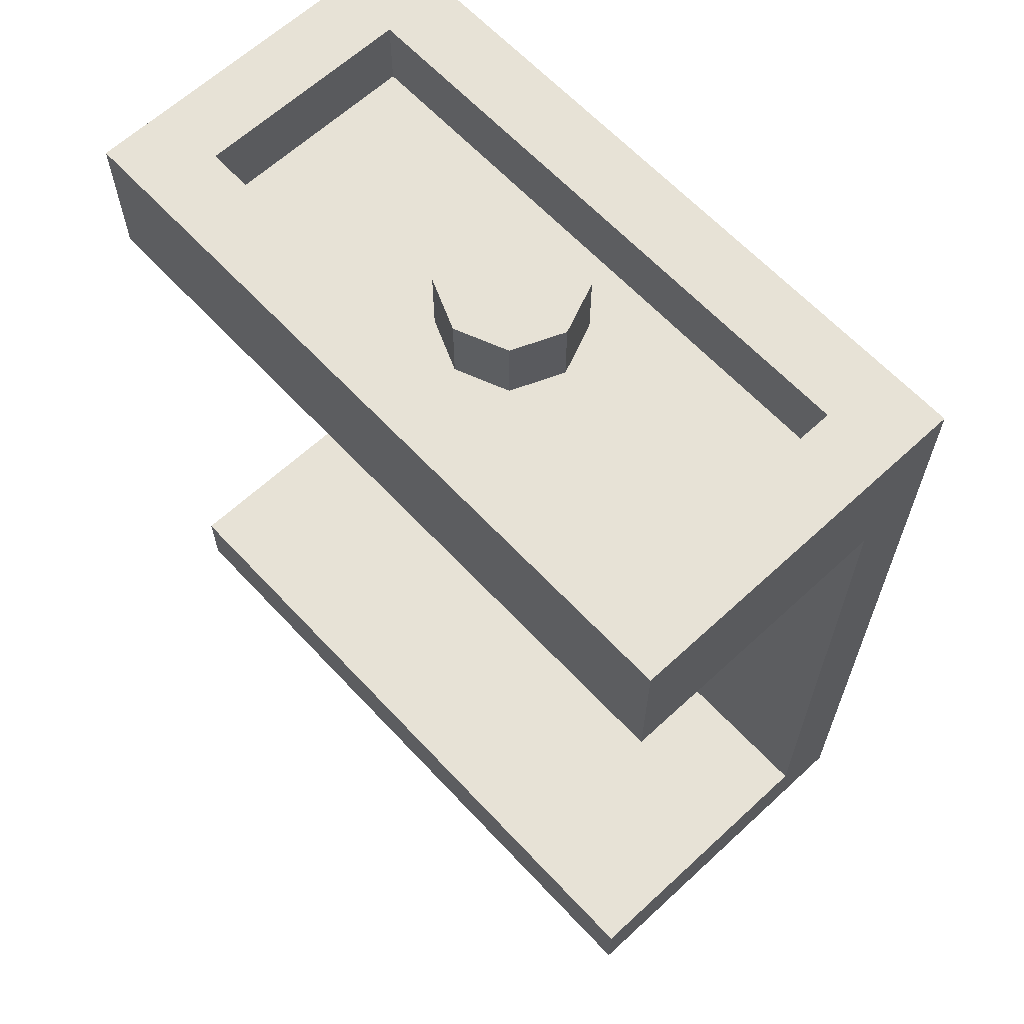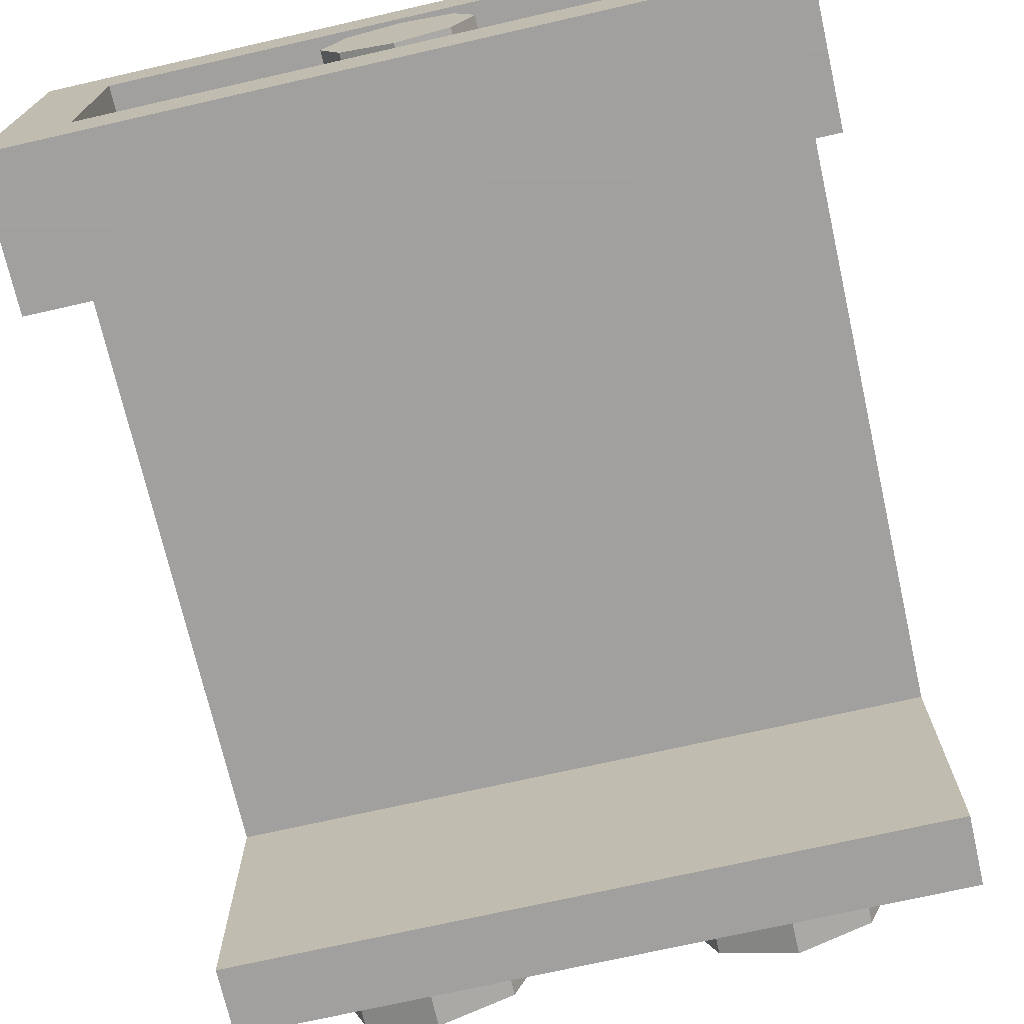
<metadata>
{"format":"obj","ext":"obj","renderer":"f3d","projection":"perspective","resolution":1024,"background":"white","views":[{"elev":63.7,"azim":-133.0,"up":"+Y"},{"elev":-71.9,"azim":-167.2,"up":"+Z"}]}
</metadata>
<code>
v 0 2.4 0
v 0.2 2.4 0
v 0.1414 2.4 0.1414
v 0 2.4 0
v 0.1414 2.4 0.1414
v 0 2.4 0.2
v 0 2.4 0
v 0 2.4 0.2
v -0.1414 2.4 0.1414
v 0 2.4 0
v -0.1414 2.4 0.1414
v -0.2 2.4 0
v 0 2.4 0
v -0.2 2.4 0
v -0.1414 2.4 -0.1414
v 0 2.4 0
v -0.1414 2.4 -0.1414
v 0 2.4 -0.2
v 0 2.4 0
v 0 2.4 -0.2
v 0.1414 2.4 -0.1414
v 0 2.4 0
v 0.1414 2.4 -0.1414
v 0.2 2.4 0
v 0.1414 2.4 0.1414
v 0.2 2.4 0
v 0.2 2.2 0
v 0.1414 2.2 0.1414
v 0 2.4 0.2
v 0.1414 2.4 0.1414
v 0.1414 2.2 0.1414
v 0 2.2 0.2
v -0.1414 2.4 0.1414
v 0 2.4 0.2
v 0 2.2 0.2
v -0.1414 2.2 0.1414
v -0.2 2.4 0
v -0.1414 2.4 0.1414
v -0.1414 2.2 0.1414
v -0.2 2.2 0
v -0.1414 2.4 -0.1414
v -0.2 2.4 0
v -0.2 2.2 0
v -0.1414 2.2 -0.1414
v 0 2.4 -0.2
v -0.1414 2.4 -0.1414
v -0.1414 2.2 -0.1414
v 0 2.2 -0.2
v 0.1414 2.4 -0.1414
v 0 2.4 -0.2
v 0 2.2 -0.2
v 0.1414 2.2 -0.1414
v 0.2 2.4 0
v 0.1414 2.4 -0.1414
v 0.1414 2.2 -0.1414
v 0.2 2.2 0
v -0.8 2.2 0.3
v 0.8 2.2 0.3
v 0.8 2.2 -0.3
v -0.8 2.2 -0.3
v -0.8 2.2 0.3
v -0.8 2.4 0.3
v 0.8 2.4 0.3
v 0.8 2.2 0.3
v -0.8 2.2 -0.3
v -0.8 2.4 -0.3
v -0.8 2.4 0.3
v -0.8 2.2 0.3
v 0.8 2.2 -0.3
v 0.8 2.4 -0.3
v -0.8 2.4 -0.3
v -0.8 2.2 -0.3
v 0.8 2.2 0.3
v 0.8 2.4 0.3
v 0.8 2.4 -0.3
v 0.8 2.2 -0.3
v 1 2.4 0.5
v 0.8 2.4 0.3
v -0.8 2.4 0.3
v -1 2.4 0.5
v -1 2.4 0.5
v -0.8 2.4 0.3
v -0.8 2.4 -0.3
v -1 2.4 -0.5
v -1 2.4 -0.5
v -0.8 2.4 -0.3
v 0.8 2.4 -0.3
v 1 2.4 -0.5
v 1 2.4 -0.5
v 0.8 2.4 -0.3
v 0.8 2.4 0.3
v 1 2.4 0.5
v -1 2 0.3
v -1 2.4 0.5
v -1 2.4 -0.5
v -1 2 -0.5
v -1 2.4 0.5
v -1 2 0.3
v -1 0.2 0.3
v -1 0 0.5
v -1 0 0.5
v -1 0.2 0.3
v -1 0.2 -0.5
v -1 0 -0.5
v 1 2.4 -0.5
v 1 2.4 0.5
v 1 2 0.3
v 1 2 -0.5
v 1 0.2 0.3
v 1 2 0.3
v 1 2.4 0.5
v 1 0 0.5
v 1 0.2 -0.5
v 1 0.2 0.3
v 1 0 0.5
v 1 0 -0.5
v -1 2 0.3
v -1 0.2 0.3
v 1 0.2 0.3
v 1 2 0.3
v -1 0.2 0.3
v -1 0.2 -0.5
v 1 0.2 -0.5
v 1 0.2 0.3
v 1 2 0.3
v 1 2 -0.5
v -1 2 -0.5
v -1 2 0.3
v 1 0 -0.5
v 1 0.2 -0.5
v -1 0.2 -0.5
v -1 0 -0.5
v 1 0 -0.5
v -1 0 -0.5
v -1 0 0.5
v 1 0 0.5
v 1 2.4 -0.5
v 1 2 -0.5
v -1 2 -0.5
v -1 2.4 -0.5
v -0.2879 0 0.2121
v -0.2 0 0
v -0.2 -0.2 0
v -0.2879 -0.2 0.2121
v -0.5 0 0.3
v -0.2879 0 0.2121
v -0.2879 -0.2 0.2121
v -0.5 -0.2 0.3
v -0.7121 0 0.2121
v -0.5 0 0.3
v -0.5 -0.2 0.3
v -0.7121 -0.2 0.2121
v -0.8 0 0
v -0.7121 0 0.2121
v -0.7121 -0.2 0.2121
v -0.8 -0.2 0
v -0.7121 0 -0.2121
v -0.8 0 0
v -0.8 -0.2 0
v -0.7121 -0.2 -0.2121
v -0.5 0 -0.3
v -0.7121 0 -0.2121
v -0.7121 -0.2 -0.2121
v -0.5 -0.2 -0.3
v -0.2879 0 -0.2121
v -0.5 0 -0.3
v -0.5 -0.2 -0.3
v -0.2879 -0.2 -0.2121
v -0.2 0 0
v -0.2879 0 -0.2121
v -0.2879 -0.2 -0.2121
v -0.2 -0.2 0
v -0.5 -0.2 0
v -0.2 -0.2 0
v -0.2879 -0.2 0.2121
v -0.5 -0.2 0
v -0.2879 -0.2 0.2121
v -0.5 -0.2 0.3
v -0.5 -0.2 0
v -0.5 -0.2 0.3
v -0.7121 -0.2 0.2121
v -0.5 -0.2 0
v -0.7121 -0.2 0.2121
v -0.8 -0.2 0
v -0.5 -0.2 0
v -0.8 -0.2 0
v -0.7121 -0.2 -0.2121
v -0.5 -0.2 0
v -0.7121 -0.2 -0.2121
v -0.5 -0.2 -0.3
v -0.5 -0.2 0
v -0.5 -0.2 -0.3
v -0.2879 -0.2 -0.2121
v -0.5 -0.2 0
v -0.2879 -0.2 -0.2121
v -0.2 -0.2 0
v 0.7121 0 0.2121
v 0.8 0 0
v 0.8 -0.2 0
v 0.7121 -0.2 0.2121
v 0.5 0 0.3
v 0.7121 0 0.2121
v 0.7121 -0.2 0.2121
v 0.5 -0.2 0.3
v 0.2879 0 0.2121
v 0.5 0 0.3
v 0.5 -0.2 0.3
v 0.2879 -0.2 0.2121
v 0.2 0 0
v 0.2879 0 0.2121
v 0.2879 -0.2 0.2121
v 0.2 -0.2 0
v 0.2879 0 -0.2121
v 0.2 0 0
v 0.2 -0.2 0
v 0.2879 -0.2 -0.2121
v 0.5 0 -0.3
v 0.2879 0 -0.2121
v 0.2879 -0.2 -0.2121
v 0.5 -0.2 -0.3
v 0.7121 0 -0.2121
v 0.5 0 -0.3
v 0.5 -0.2 -0.3
v 0.7121 -0.2 -0.2121
v 0.8 0 0
v 0.7121 0 -0.2121
v 0.7121 -0.2 -0.2121
v 0.8 -0.2 0
v 0.5 -0.2 0
v 0.8 -0.2 0
v 0.7121 -0.2 0.2121
v 0.5 -0.2 0
v 0.7121 -0.2 0.2121
v 0.5 -0.2 0.3
v 0.5 -0.2 0
v 0.5 -0.2 0.3
v 0.2879 -0.2 0.2121
v 0.5 -0.2 0
v 0.2879 -0.2 0.2121
v 0.2 -0.2 0
v 0.5 -0.2 0
v 0.2 -0.2 0
v 0.2879 -0.2 -0.2121
v 0.5 -0.2 0
v 0.2879 -0.2 -0.2121
v 0.5 -0.2 -0.3
v 0.5 -0.2 0
v 0.5 -0.2 -0.3
v 0.7121 -0.2 -0.2121
v 0.5 -0.2 0
v 0.7121 -0.2 -0.2121
v 0.8 -0.2 0
v -0.705 1.415 0.5
v -0.03 1.35 0.5
v 0.35 1.35 0.5
v 0.75 1.415 0.5
v -0.515 1.315 0.5
v -0.035 1.315 0.5
v -0.03 1.35 0.5
v -0.51 1.35 0.5
v -0.03 1.35 0.5
v -0.705 1.415 0.5
v -0.51 1.35 0.5
v -0.96 1.445 0.5
v 0.755 1.445 0.5
v 0.785 1.575 0.5
v -0.69 1.475 0.5
v -0.51 1.35 0.5
v -0.705 1.415 0.5
v -0.72 1.35 0.5
v 0.31 1.315 0.5
v -0.035 1.315 0.5
v 0.275 1.285 0.5
v 0.275 1.285 0.5
v 0.72 1.285 0.5
v 0.75 1.415 0.5
v 0.31 1.315 0.5
v 0.12 1.155 0.5
v -0.075 1.155 0.5
v 0.535 1.125 0.5
v 0.75 1.415 0.5
v 0.35 1.35 0.5
v 0.31 1.315 0.5
v 0.275 1.285 0.5
v -0.035 1.315 0.5
v -0.515 1.315 0.5
v -0.96 1.285 0.5
v -0.515 1.315 0.5
v -0.96 1.315 0.5
v -0.96 1.285 0.5
v 0.06 1.765 0.5
v -0.41 1.795 0.5
v -0.96 1.795 0.5
v -0.96 1.765 0.5
v -0.435 1.685 0.5
v 0.045 1.685 0.5
v 0.055 1.735 0.5
v -0.425 1.735 0.5
v -0.39 1.895 0.5
v -0.41 1.795 0.5
v 0.06 1.765 0.5
v 0.09 1.895 0.5
v -0.36 2.03 0.5
v -0.375 1.955 0.5
v 0.095 1.925 0.5
v 0.12 2.03 0.5
v -0.375 1.955 0.5
v -0.96 1.955 0.5
v -0.96 1.925 0.5
v 0.095 1.925 0.5
v -0.435 1.685 0.5
v -0.645 1.685 0.5
v -0.655 1.635 0.5
v 0.785 1.575 0.5
v -0.67 1.575 0.5
v -0.69 1.475 0.5
v -0.69 1.475 0.5
v -0.96 1.475 0.5
v -0.96 1.445 0.5
v -0.96 1.635 0.5
v -0.96 1.605 0.5
v 0.79 1.605 0.5
v -0.655 1.635 0.5
v 0.045 1.685 0.5
v -0.435 1.685 0.5
v -0.655 1.635 0.5
v 0.045 1.685 0.5
v -0.655 1.635 0.5
v 0.79 1.605 0.5
v 0.81 1.685 0.5
v 0.05 1.095 0.5
v -0.065 0.995 0.5
v 0.345 0.965 0.5
v 0.38 0.995 0.5
v -0.075 1.155 0.5
v -0.05 1.255 0.5
v -0.53 1.255 0.5
v -0.555 1.155 0.5
v -0.96 0.965 0.5
v 0.345 0.965 0.5
v -0.11 0.995 0.5
v -0.59 0.995 0.5
v 0.5 1.095 0.5
v 0.05 1.095 0.5
v 0.38 0.995 0.5
v -0.59 0.995 0.5
v -0.96 0.995 0.5
v -0.96 0.965 0.5
v -0.6 0.935 0.5
v -0.625 0.835 0.5
v 0.155 0.805 0.5
v 0.31 0.935 0.5
v -0.065 0.615 0.5
v -0.67 0.615 0.5
v -0.695 0.515 0.5
v -0.22 0.485 0.5
v -0.695 0.515 0.5
v -0.96 0.515 0.5
v -0.96 0.485 0.5
v -0.22 0.485 0.5
v -0.03 0.645 0.5
v -0.66 0.675 0.5
v -0.96 0.675 0.5
v -0.96 0.645 0.5
v 0.155 0.805 0.5
v -0.625 0.835 0.5
v -0.96 0.835 0.5
v -0.96 0.805 0.5
v -0.635 0.775 0.5
v -0.66 0.675 0.5
v -0.03 0.645 0.5
v 0.12 0.775 0.5
v -0.11 0.995 0.5
v -0.085 1.095 0.5
v -0.565 1.095 0.5
v -0.59 0.995 0.5
v -0.555 1.155 0.5
v -0.96 1.155 0.5
v -0.96 1.125 0.5
v 0.535 1.125 0.5
v -0.075 1.155 0.5
v -0.555 1.155 0.5
v -0.96 1.125 0.5
v -0.065 0.995 0.5
v -0.11 0.995 0.5
v 0.345 0.965 0.5
v 0.12 1.155 0.5
v 0.535 1.125 0.5
v 0.685 1.255 0.5
v 0.24 1.255 0.5
v -0.96 0.485 0.5
v -0.96 0.515 0.5
v -1 0 0.5
v -0.96 0.835 0.5
v -1 2.4 0.5
v -0.96 0.805 0.5
v 0.5 1.095 0.5
v 0.38 0.995 0.5
v 1 0 0.5
v 0.685 1.255 0.5
v 0.535 1.125 0.5
v 1 0 0.5
v 0.72 1.285 0.5
v 0.685 1.255 0.5
v 1 0 0.5
v 0.535 1.125 0.5
v 0.5 1.095 0.5
v 1 0 0.5
v -0.065 0.615 0.5
v -0.22 0.485 0.5
v 1 0 0.5
v 1 0 0.5
v -0.22 0.485 0.5
v -0.96 0.485 0.5
v -1 0 0.5
v 0.38 0.995 0.5
v 0.345 0.965 0.5
v 1 0 0.5
v -1 0 0.5
v -0.96 0.645 0.5
v -0.96 0.675 0.5
v -1 2.4 0.5
v 0.12 0.775 0.5
v -0.03 0.645 0.5
v 1 0 0.5
v 0.155 0.805 0.5
v 0.12 0.775 0.5
v 1 0 0.5
v 0.31 0.935 0.5
v 0.155 0.805 0.5
v 1 0 0.5
v -0.03 0.645 0.5
v -0.065 0.615 0.5
v 1 0 0.5
v -0.96 0.805 0.5
v -1 2.4 0.5
v -0.96 0.675 0.5
v -0.96 0.515 0.5
v -0.96 0.645 0.5
v -1 0 0.5
v 0.345 0.965 0.5
v 0.31 0.935 0.5
v 1 0 0.5
v -0.565 1.095 0.5
v -0.96 1.125 0.5
v -0.96 0.995 0.5
v -0.59 0.995 0.5
v -0.625 0.835 0.5
v -0.6 0.935 0.5
v -0.96 0.965 0.5
v -0.96 0.835 0.5
v -0.96 1.315 0.5
v -0.72 1.35 0.5
v -0.705 1.415 0.5
v -0.96 1.445 0.5
v -0.51 1.35 0.5
v -0.72 1.35 0.5
v -0.96 1.315 0.5
v -0.515 1.315 0.5
v -0.96 1.285 0.5
v -0.53 1.255 0.5
v -0.05 1.255 0.5
v 0.275 1.285 0.5
v -0.555 1.155 0.5
v -0.53 1.255 0.5
v -0.96 1.285 0.5
v -0.96 1.155 0.5
v -0.96 0.805 0.5
v -0.96 0.675 0.5
v -0.66 0.675 0.5
v -0.635 0.775 0.5
v -0.67 0.615 0.5
v -0.96 0.645 0.5
v -0.96 0.515 0.5
v -0.695 0.515 0.5
v -0.67 1.575 0.5
v -0.96 1.605 0.5
v -0.96 1.475 0.5
v -0.69 1.475 0.5
v 0.785 1.575 0.5
v 0.755 1.445 0.5
v 1 0 0.5
v 0.79 1.605 0.5
v 0.785 1.575 0.5
v 1 0 0.5
v 0.75 1.415 0.5
v 0.72 1.285 0.5
v 1 0 0.5
v 0.755 1.445 0.5
v 0.75 1.415 0.5
v 1 0 0.5
v -0.96 1.765 0.5
v -0.645 1.685 0.5
v -0.435 1.685 0.5
v -0.425 1.735 0.5
v -0.655 1.635 0.5
v -0.645 1.685 0.5
v -0.96 1.765 0.5
v -0.96 1.635 0.5
v 1 2.4 0.5
v 0.81 1.685 0.5
v 0.79 1.605 0.5
v 1 0 0.5
v -0.39 1.895 0.5
v -0.96 1.925 0.5
v -0.96 1.795 0.5
v -0.41 1.795 0.5
v -0.96 0.965 0.5
v -1 2.4 0.5
v -0.96 0.835 0.5
v -0.96 1.445 0.5
v -0.705 1.415 0.5
v 0.75 1.415 0.5
v 0.755 1.445 0.5
v -0.67 1.575 0.5
v 0.785 1.575 0.5
v 0.79 1.605 0.5
v -0.96 1.605 0.5
v -0.075 1.155 0.5
v 0.12 1.155 0.5
v 0.24 1.255 0.5
v -0.05 1.255 0.5
v -0.035 1.315 0.5
v 0.31 1.315 0.5
v 0.35 1.35 0.5
v -0.03 1.35 0.5
v 0.055 1.735 0.5
v 0.045 1.685 0.5
v 0.81 1.685 0.5
v 1 2.4 0.5
v 1 2.4 0.5
v 0.06 1.765 0.5
v 0.055 1.735 0.5
v -0.425 1.735 0.5
v 0.055 1.735 0.5
v 0.06 1.765 0.5
v -0.96 1.765 0.5
v -0.96 1.925 0.5
v -0.39 1.895 0.5
v 0.09 1.895 0.5
v 0.095 1.925 0.5
v 0.24 1.255 0.5
v 0.275 1.285 0.5
v -0.05 1.255 0.5
v -0.96 0.965 0.5
v -0.6 0.935 0.5
v 0.31 0.935 0.5
v 0.345 0.965 0.5
v -0.11 0.995 0.5
v -0.065 0.995 0.5
v 0.05 1.095 0.5
v -0.085 1.095 0.5
v -0.96 0.645 0.5
v -0.67 0.615 0.5
v -0.065 0.615 0.5
v -0.03 0.645 0.5
v -0.635 0.775 0.5
v 0.12 0.775 0.5
v 0.155 0.805 0.5
v -0.96 0.805 0.5
v 0.05 1.095 0.5
v 0.535 1.125 0.5
v -0.085 1.095 0.5
v 0.685 1.255 0.5
v 0.72 1.285 0.5
v 0.275 1.285 0.5
v 0.24 1.255 0.5
v 0.535 1.125 0.5
v -0.96 1.125 0.5
v -0.565 1.095 0.5
v -0.085 1.095 0.5
v 0.5 1.095 0.5
v 0.535 1.125 0.5
v 0.05 1.095 0.5
v 1 2.4 0.5
v 0.09 1.895 0.5
v 0.06 1.765 0.5
v -0.96 1.445 0.5
v -1 2.4 0.5
v -0.96 1.315 0.5
v -0.96 1.315 0.5
v -1 2.4 0.5
v -0.96 1.285 0.5
v -0.96 1.605 0.5
v -1 2.4 0.5
v -0.96 1.475 0.5
v -0.96 1.475 0.5
v -1 2.4 0.5
v -0.96 1.445 0.5
v -0.96 1.125 0.5
v -1 2.4 0.5
v -0.96 0.995 0.5
v -0.96 0.995 0.5
v -1 2.4 0.5
v -0.96 0.965 0.5
v -0.96 1.285 0.5
v -1 2.4 0.5
v -0.96 1.155 0.5
v -0.96 1.155 0.5
v -1 2.4 0.5
v -0.96 1.125 0.5
v -0.96 1.635 0.5
v -1 2.4 0.5
v -0.96 1.605 0.5
v -1 2.4 0.5
v -0.36 2.03 0.5
v 0.12 2.03 0.5
v 1 2.4 0.5
v -0.96 1.955 0.5
v -0.375 1.955 0.5
v -0.36 2.03 0.5
v -1 2.4 0.5
v 1 2.4 0.5
v 0.095 1.925 0.5
v 0.09 1.895 0.5
v 1 2.4 0.5
v 0.12 2.03 0.5
v 0.095 1.925 0.5
v -0.96 1.795 0.5
v -1 2.4 0.5
v -0.96 1.765 0.5
v -0.96 1.765 0.5
v -1 2.4 0.5
v -0.96 1.635 0.5
v -0.96 1.955 0.5
v -1 2.4 0.5
v -0.96 1.925 0.5
v -0.96 1.925 0.5
v -1 2.4 0.5
v -0.96 1.795 0.5
g mesh3865980
f 1 3 2
f 4 6 5
f 7 9 8
f 10 12 11
f 13 15 14
f 16 18 17
f 19 21 20
f 22 24 23
g mesh3865982
f 25 27 26
f 27 25 28
f 29 31 30
f 31 29 32
f 33 35 34
f 35 33 36
f 37 39 38
f 39 37 40
f 41 43 42
f 43 41 44
f 45 47 46
f 47 45 48
f 49 51 50
f 51 49 52
f 53 55 54
f 55 53 56
g mesh3865985
f 57 58 59
f 59 60 57
f 61 62 63
f 63 64 61
f 65 66 67
f 67 68 65
f 69 70 71
f 71 72 69
f 73 74 75
f 75 76 73
f 77 78 79
f 79 80 77
f 81 82 83
f 83 84 81
f 85 86 87
f 87 88 85
f 89 90 91
f 91 92 89
f 93 94 95
f 95 96 93
f 97 98 99
f 99 100 97
f 101 102 103
f 103 104 101
f 105 106 107
f 107 108 105
f 109 110 111
f 111 112 109
f 113 114 115
f 115 116 113
g mesh3865987
f 117 119 118
f 119 117 120
f 121 123 122
f 123 121 124
f 125 127 126
f 127 125 128
g mesh3865989
f 129 131 130
f 131 129 132
f 133 135 134
f 135 133 136
g mesh3865991
f 137 138 139
f 139 140 137
g mesh3865998
f 141 143 142
f 143 141 144
f 145 147 146
f 147 145 148
f 149 151 150
f 151 149 152
f 153 155 154
f 155 153 156
f 157 159 158
f 159 157 160
f 161 163 162
f 163 161 164
f 165 167 166
f 167 165 168
f 169 171 170
f 171 169 172
g mesh3866000
f 173 174 175
f 176 177 178
f 179 180 181
f 182 183 184
f 185 186 187
f 188 189 190
f 191 192 193
f 194 195 196
g mesh3866006
f 197 199 198
f 199 197 200
f 201 203 202
f 203 201 204
f 205 207 206
f 207 205 208
f 209 211 210
f 211 209 212
f 213 215 214
f 215 213 216
f 217 219 218
f 219 217 220
f 221 223 222
f 223 221 224
f 225 227 226
f 227 225 228
g mesh3866008
f 229 230 231
f 232 233 234
f 235 236 237
f 238 239 240
f 241 242 243
f 244 245 246
f 247 248 249
f 250 251 252
g mesh3866012
f 253 254 255
f 255 256 253
f 257 258 259
f 259 260 257
f 261 262 263
f 264 265 266
f 266 267 264
f 268 269 270
f 271 272 273
f 274 275 276
f 276 277 274
f 278 279 280
f 281 282 283
f 284 285 286
f 286 287 284
f 288 289 290
f 291 292 293
f 293 294 291
f 295 296 297
f 297 298 295
f 299 300 301
f 301 302 299
f 303 304 305
f 305 306 303
f 307 308 309
f 309 310 307
f 311 312 313
f 314 315 316
f 317 318 319
f 320 321 322
f 322 323 320
f 324 325 326
f 327 328 329
f 329 330 327
f 331 332 333
f 333 334 331
f 335 336 337
f 337 338 335
f 339 340 341
f 341 342 339
f 343 344 345
f 346 347 348
f 349 350 351
f 351 352 349
f 353 354 355
f 355 356 353
f 357 358 359
f 359 360 357
f 361 362 363
f 363 364 361
f 365 366 367
f 367 368 365
f 369 370 371
f 371 372 369
f 373 374 375
f 375 376 373
f 377 378 379
f 380 381 382
f 382 383 380
f 384 385 386
f 387 388 389
f 389 390 387
f 391 392 393
f 394 395 396
f 397 398 399
f 400 401 402
f 403 404 405
f 406 407 408
f 409 410 411
f 412 413 414
f 414 415 412
f 416 417 418
f 419 420 421
f 421 422 419
f 423 424 425
f 426 427 428
f 429 430 431
f 432 433 434
f 435 436 437
f 438 439 440
f 441 442 443
f 444 445 446
f 446 447 444
f 448 449 450
f 450 451 448
f 452 453 454
f 454 455 452
f 456 457 458
f 458 459 456
f 460 461 462
f 462 463 460
f 464 465 466
f 466 467 464
f 468 469 470
f 470 471 468
f 472 473 474
f 474 475 472
f 476 477 478
f 478 479 476
f 480 481 482
f 483 484 485
f 486 487 488
f 489 490 491
f 492 493 494
f 494 495 492
f 496 497 498
f 498 499 496
f 500 501 502
f 502 503 500
f 504 505 506
f 506 507 504
f 508 509 510
f 511 512 513
f 513 514 511
f 515 516 517
f 517 518 515
f 519 520 521
f 521 522 519
f 523 524 525
f 525 526 523
f 527 528 529
f 529 530 527
f 531 532 533
f 534 535 536
f 536 537 534
f 538 539 540
f 540 541 538
f 542 543 544
f 545 546 547
f 547 548 545
f 549 550 551
f 551 552 549
f 553 554 555
f 555 556 553
f 557 558 559
f 559 560 557
f 561 562 563
f 564 565 566
f 566 567 564
f 568 569 570
f 570 571 568
f 572 573 574
f 575 576 577
f 578 579 580
f 581 582 583
f 584 585 586
f 587 588 589
f 590 591 592
f 593 594 595
f 596 597 598
f 599 600 601
f 602 603 604
f 605 606 607
f 607 608 605
f 609 610 611
f 611 612 609
f 613 614 615
f 616 617 618
f 619 620 621
f 622 623 624
f 625 626 627
f 628 629 630

</code>
